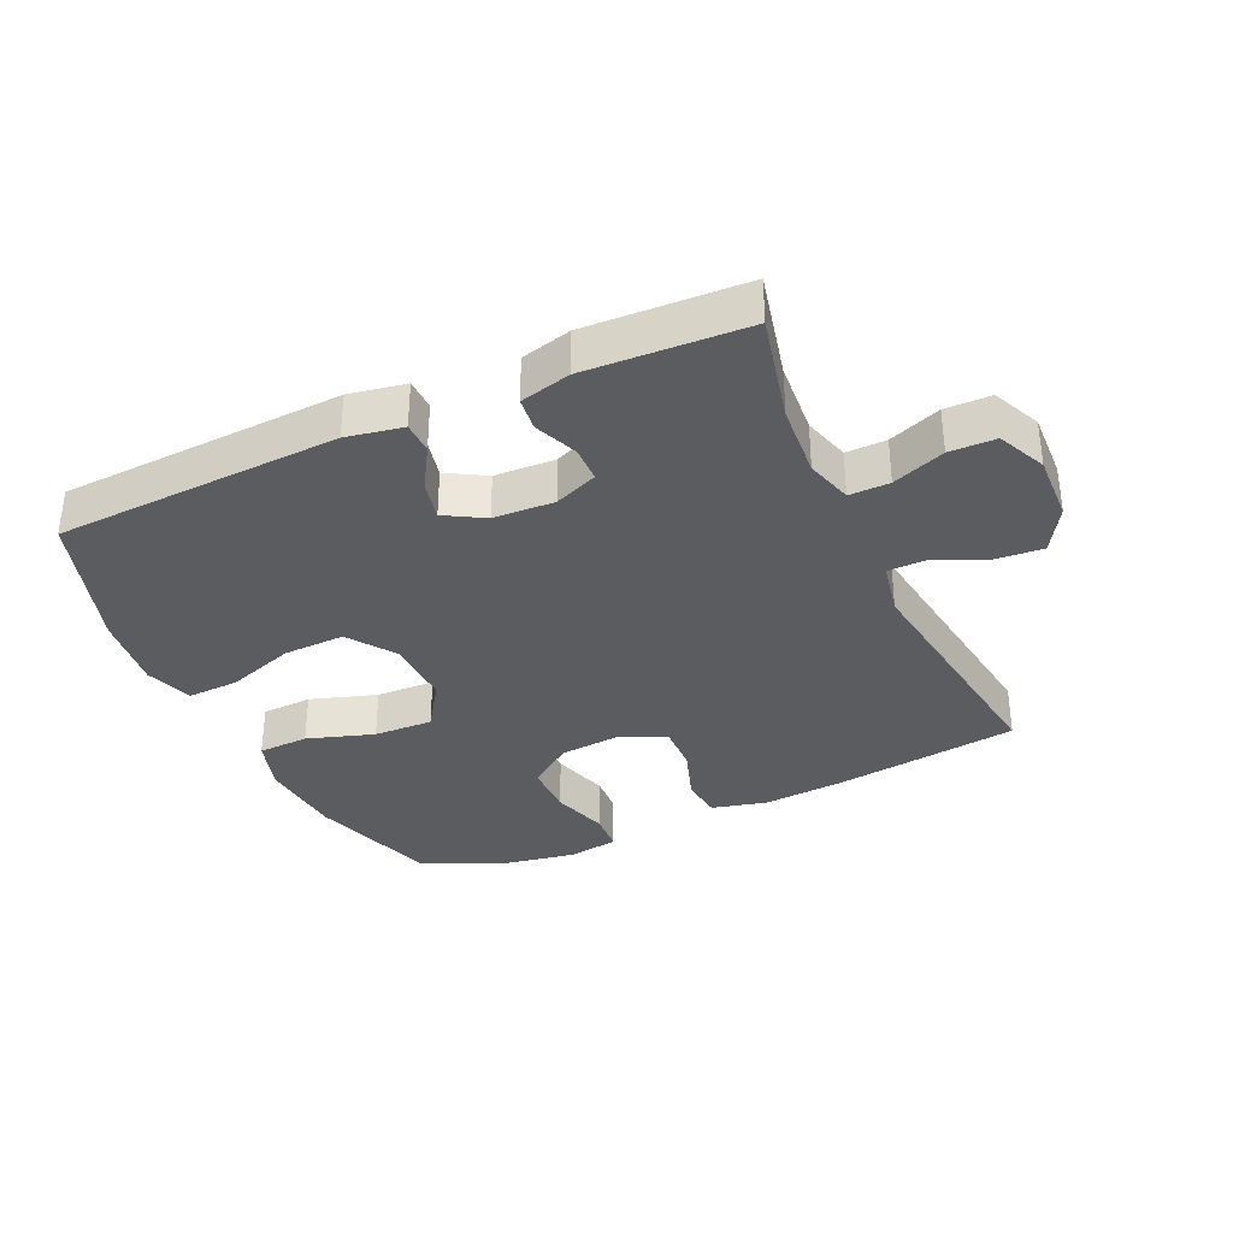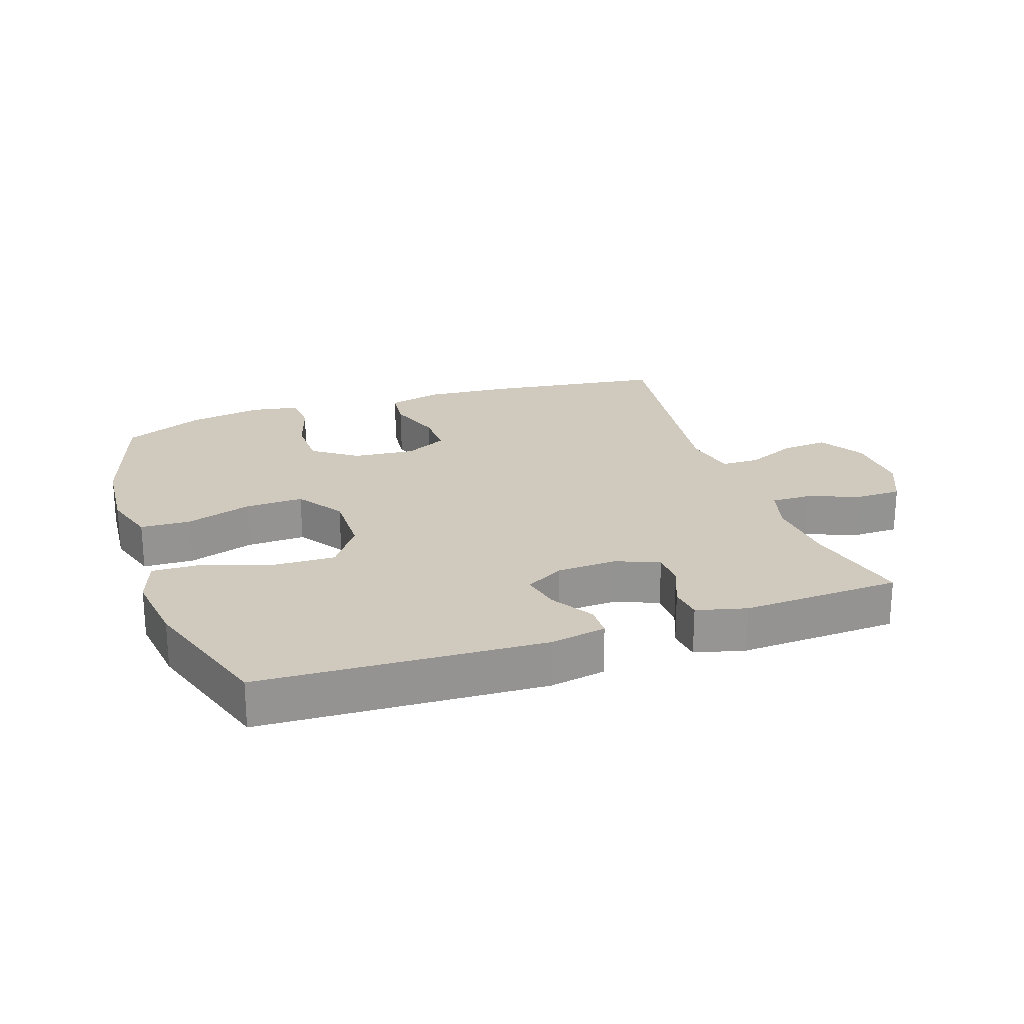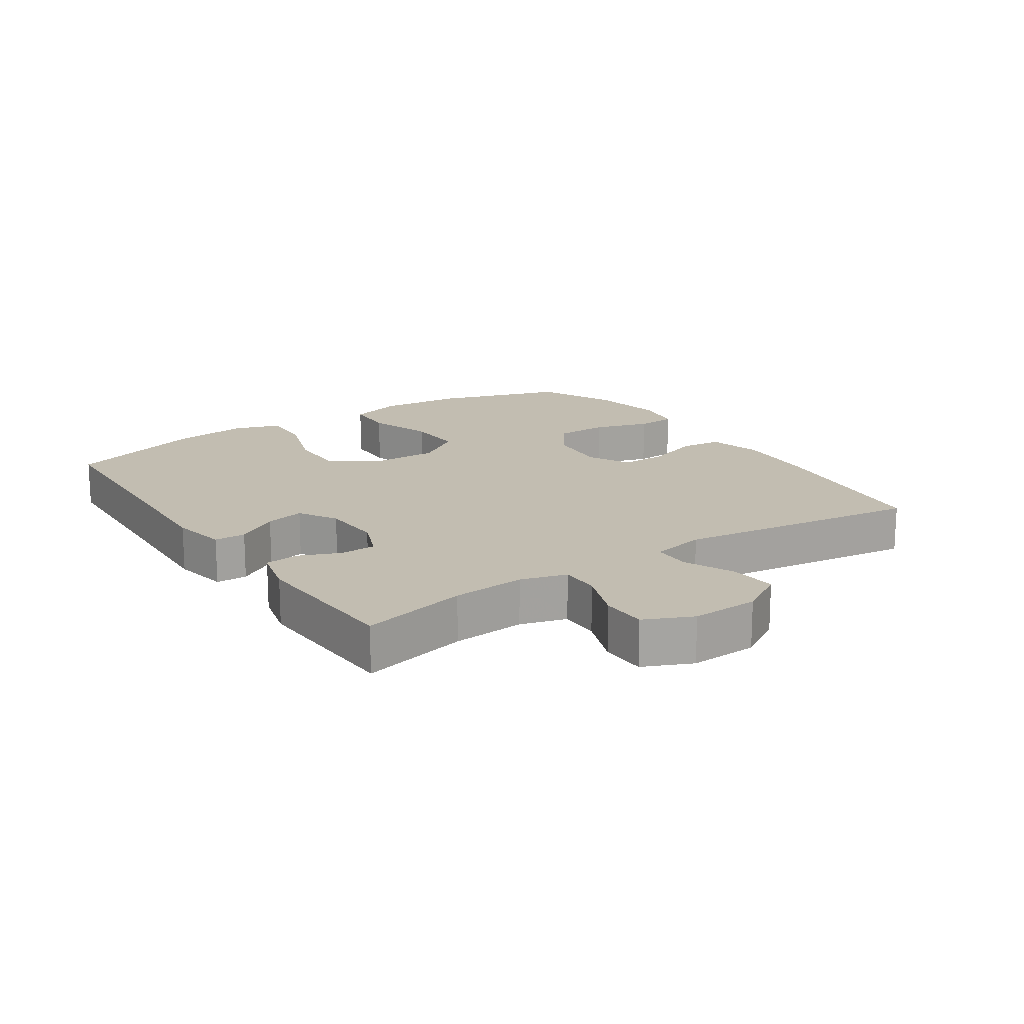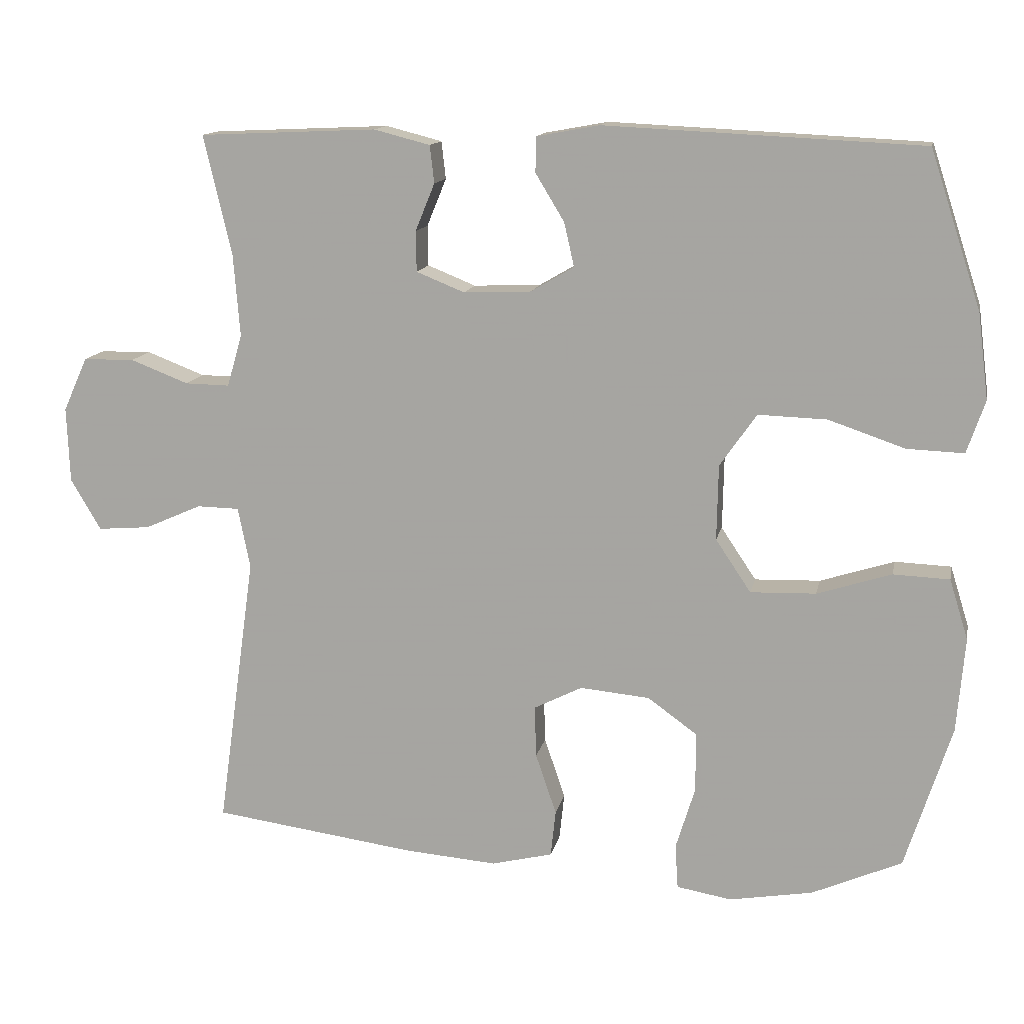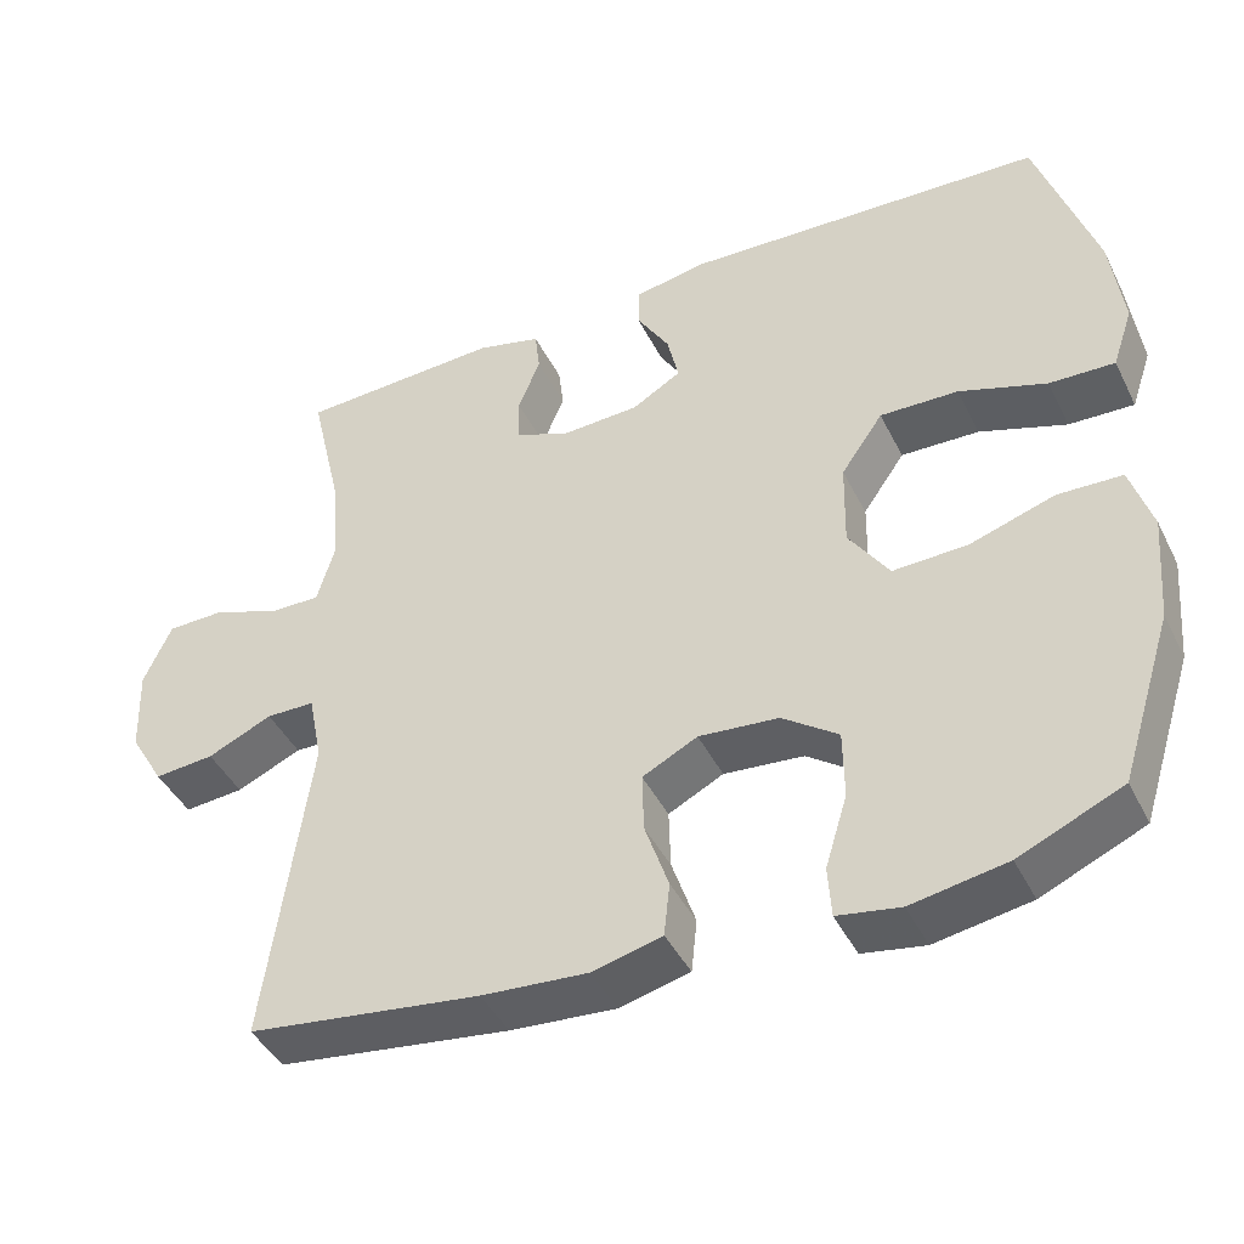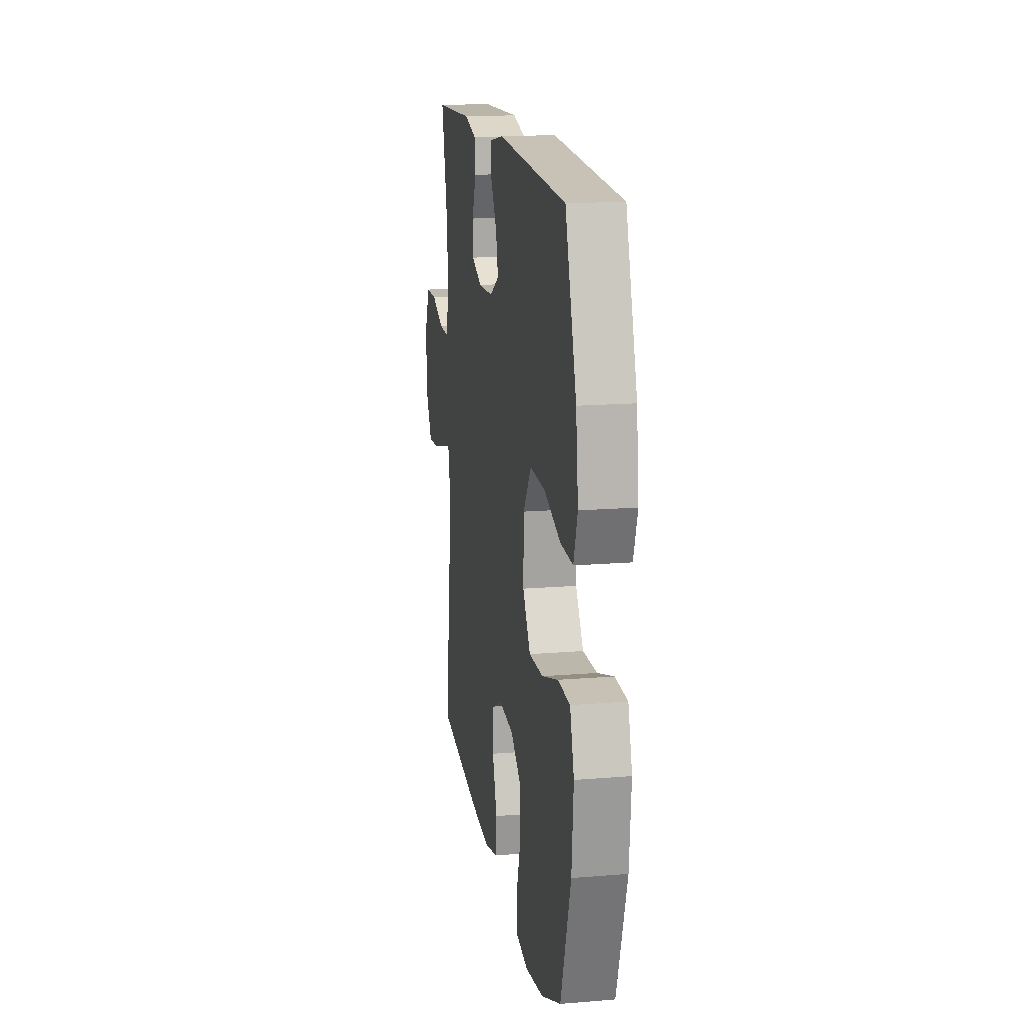
<metadata>
{"format":"obj","ext":"obj","renderer":"f3d","projection":"perspective","resolution":1024,"background":"white","views":[{"elev":-34.4,"azim":24.6,"up":"+Y"},{"elev":22.9,"azim":-18.9,"up":"+Y"},{"elev":16.9,"azim":56.0,"up":"+Y"},{"elev":13.4,"azim":-168.5,"up":"+Z"},{"elev":-43.2,"azim":-154.9,"up":"+Z"},{"elev":16.3,"azim":-99.6,"up":"+Z"}]}
</metadata>
<code>
v -0.5 0.07 -0.5
v -0.564 0.07 -0.299
v -0.575 0.07 -0.168
v -0.549 0.07 -0.084
v -0.471 0.07 -0.081
v -0.368 0.07 -0.114
v -0.277 0.07 -0.117
v -0.228 0.07 -0.044
v -0.23 0.07 0.061
v -0.281 0.07 0.134
v -0.376 0.07 0.131
v -0.482 0.07 0.095
v -0.561 0.07 0.092
v -0.586 0.07 0.165
v -0.571 0.07 0.283
v -0.5 0.07 0.5
v -0.06 0.07 0.521
v 0.027 0.07 0.505
v 0.028 0.07 0.456
v -0.012 0.07 0.39
v -0.026 0.07 0.329
v 0.034 0.07 0.294
v 0.128 0.07 0.29
v 0.195 0.07 0.317
v 0.196 0.07 0.373
v 0.169 0.07 0.439
v 0.175 0.07 0.491
v 0.253 0.07 0.511
v 0.5 0.07 0.5
v 0.461 0.07 0.333
v 0.452 0.07 0.219
v 0.473 0.07 0.147
v 0.535 0.07 0.148
v 0.616 0.07 0.179
v 0.687 0.07 0.178
v 0.721 0.07 0.103
v 0.717 0.07 -0.002
v 0.675 0.07 -0.073
v 0.602 0.07 -0.067
v 0.523 0.07 -0.032
v 0.464 0.07 -0.033
v 0.447 0.07 -0.118
v 0.5 0.07 -0.5
v 0.217 0.07 -0.538
v 0.088 0.07 -0.548
v 0.003 0.07 -0.527
v -0.004 0.07 -0.462
v 0.025 0.07 -0.377
v 0.027 0.07 -0.305
v -0.04 0.07 -0.271
v -0.137 0.07 -0.28
v -0.205 0.07 -0.329
v -0.206 0.07 -0.412
v -0.179 0.07 -0.5
v -0.183 0.07 -0.562
v -0.259 0.07 -0.575
v -0.375 0.07 -0.555
v -0.5 0 -0.5
v -0.564 0 -0.299
v -0.575 0 -0.168
v -0.549 0 -0.084
v -0.471 0 -0.081
v -0.368 0 -0.114
v -0.277 0 -0.117
v -0.228 0 -0.044
v -0.23 0 0.061
v -0.281 0 0.134
v -0.376 0 0.131
v -0.482 0 0.095
v -0.561 0 0.092
v -0.586 0 0.165
v -0.571 0 0.283
v -0.5 0 0.5
v -0.06 0 0.521
v 0.027 0 0.505
v 0.028 0 0.456
v -0.012 0 0.39
v -0.026 0 0.329
v 0.034 0 0.294
v 0.128 0 0.29
v 0.195 0 0.317
v 0.196 0 0.373
v 0.169 0 0.439
v 0.175 0 0.491
v 0.253 0 0.511
v 0.5 0 0.5
v 0.461 0 0.333
v 0.452 0 0.219
v 0.473 0 0.147
v 0.535 0 0.148
v 0.616 0 0.179
v 0.687 0 0.178
v 0.721 0 0.103
v 0.717 0 -0.002
v 0.675 0 -0.073
v 0.602 0 -0.067
v 0.523 0 -0.032
v 0.464 0 -0.033
v 0.447 0 -0.118
v 0.5 0 -0.5
v 0.217 0 -0.538
v 0.088 0 -0.548
v 0.003 0 -0.527
v -0.004 0 -0.462
v 0.025 0 -0.377
v 0.027 0 -0.305
v -0.04 0 -0.271
v -0.137 0 -0.28
v -0.205 0 -0.329
v -0.206 0 -0.412
v -0.179 0 -0.5
v -0.183 0 -0.562
v -0.259 0 -0.575
v -0.375 0 -0.555
f 53 54 55 56
f 52 53 56 57
f 45 46 47 48
f 45 48 49
f 42 43 44 45
f 41 42 45 49
f 37 38 39 40
f 37 40 41
f 36 37 41
f 33 34 35 36
f 32 33 36 41
f 31 32 41 49
f 27 28 29 30
f 25 26 27 30
f 24 25 30 31
f 23 24 31 49
f 17 18 19 20
f 17 20 21
f 16 17 21
f 15 16 21 22
f 11 12 13 14
f 10 11 14 15
f 3 4 5 6
f 3 6 7
f 2 3 7
f 52 57 1 2
f 51 52 2 7
f 50 51 7 8
f 49 50 8 9
f 23 49 9 10
f 10 15 22 23
f 113 112 111 110
f 114 113 110 109
f 105 104 103 102
f 106 105 102
f 102 101 100 99
f 106 102 99 98
f 97 96 95 94
f 98 97 94
f 98 94 93
f 93 92 91 90
f 98 93 90 89
f 106 98 89 88
f 87 86 85 84
f 87 84 83 82
f 88 87 82 81
f 106 88 81 80
f 77 76 75 74
f 78 77 74
f 78 74 73
f 79 78 73 72
f 71 70 69 68
f 72 71 68 67
f 63 62 61 60
f 64 63 60
f 64 60 59
f 59 58 114 109
f 64 59 109 108
f 65 64 108 107
f 66 65 107 106
f 67 66 106 80
f 80 79 72 67
f 1 58 59 2
f 2 59 60 3
f 3 60 61 4
f 4 61 62 5
f 5 62 63 6
f 6 63 64 7
f 7 64 65 8
f 8 65 66 9
f 9 66 67 10
f 10 67 68 11
f 11 68 69 12
f 12 69 70 13
f 13 70 71 14
f 14 71 72 15
f 15 72 73 16
f 16 73 74 17
f 17 74 75 18
f 18 75 76 19
f 19 76 77 20
f 20 77 78 21
f 21 78 79 22
f 22 79 80 23
f 23 80 81 24
f 24 81 82 25
f 25 82 83 26
f 26 83 84 27
f 27 84 85 28
f 28 85 86 29
f 29 86 87 30
f 30 87 88 31
f 31 88 89 32
f 32 89 90 33
f 33 90 91 34
f 34 91 92 35
f 35 92 93 36
f 36 93 94 37
f 37 94 95 38
f 38 95 96 39
f 39 96 97 40
f 40 97 98 41
f 41 98 99 42
f 42 99 100 43
f 43 100 101 44
f 44 101 102 45
f 45 102 103 46
f 46 103 104 47
f 47 104 105 48
f 48 105 106 49
f 49 106 107 50
f 50 107 108 51
f 51 108 109 52
f 52 109 110 53
f 53 110 111 54
f 54 111 112 55
f 55 112 113 56
f 56 113 114 57
f 57 114 58 1

</code>
